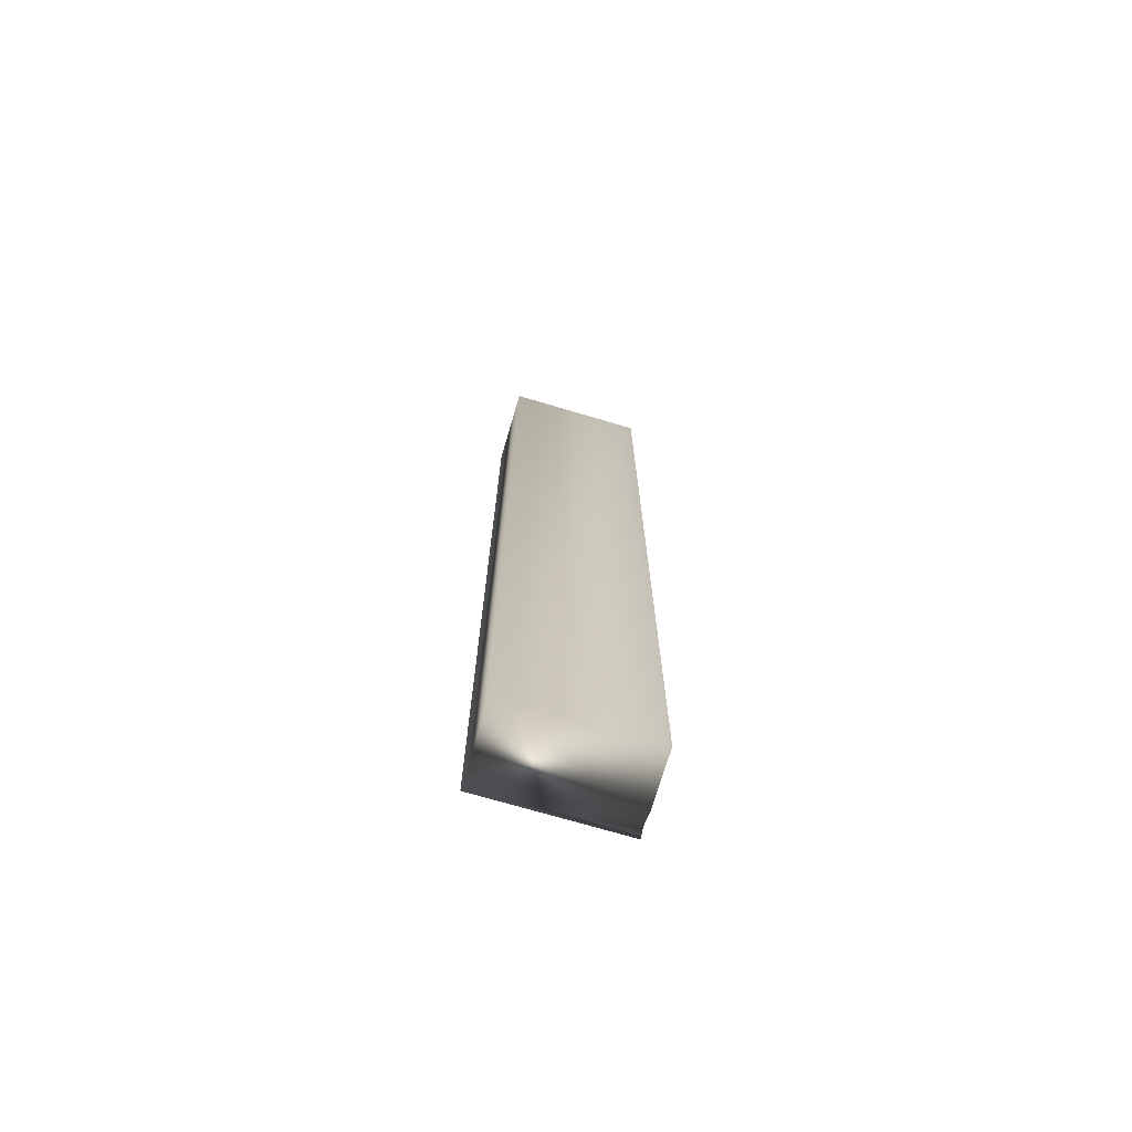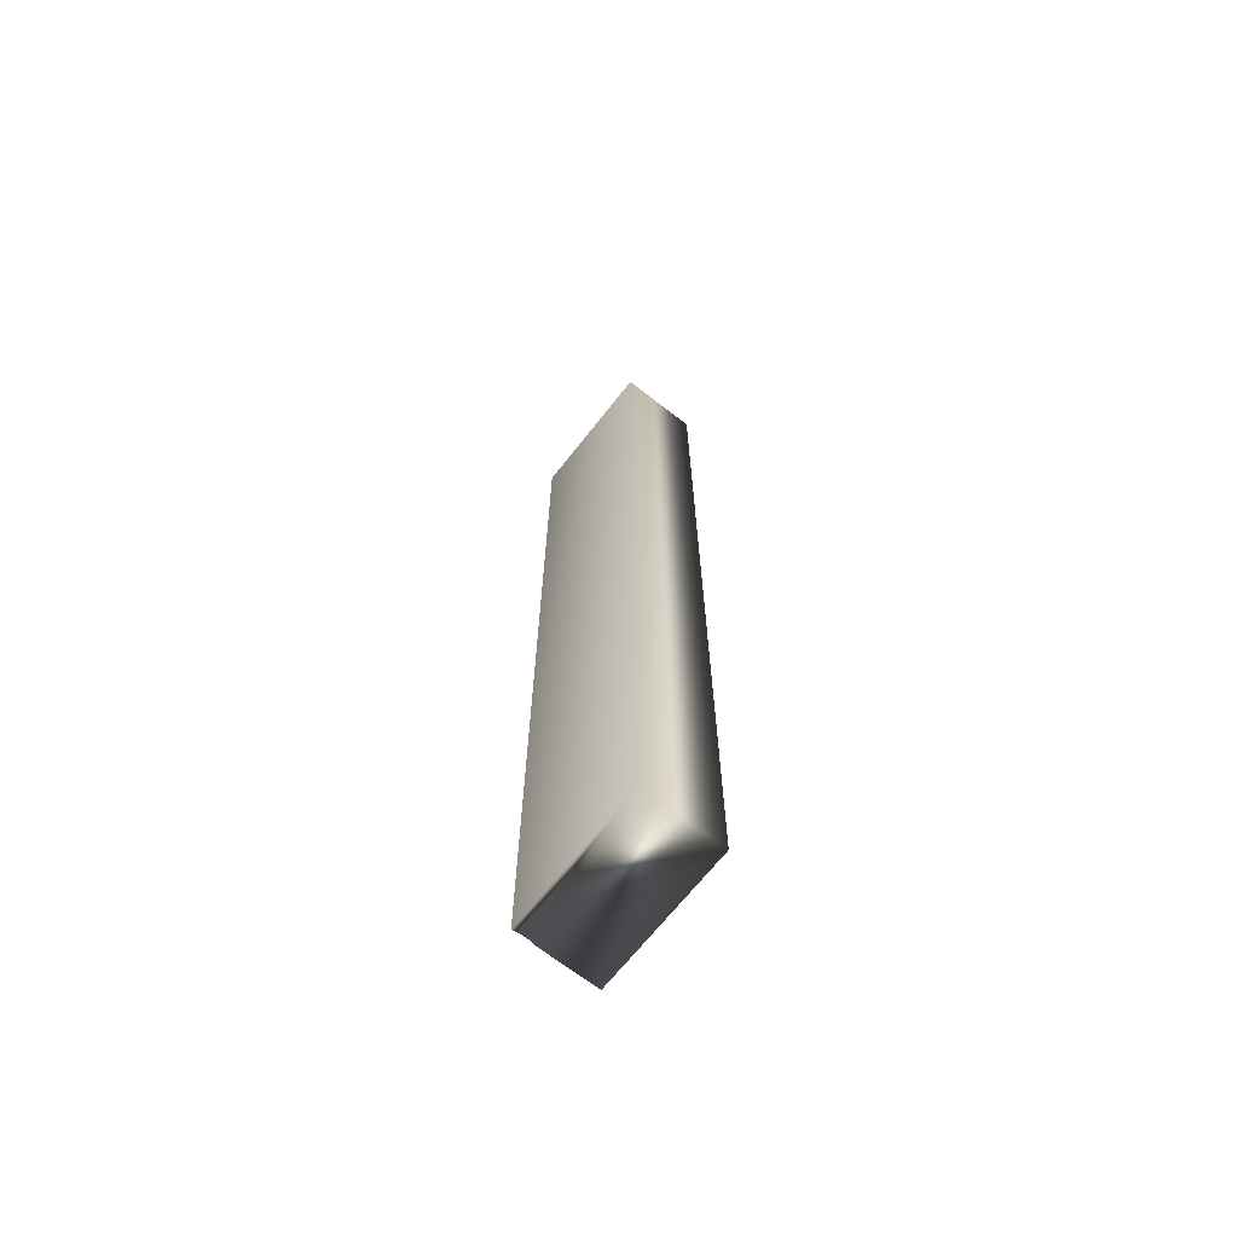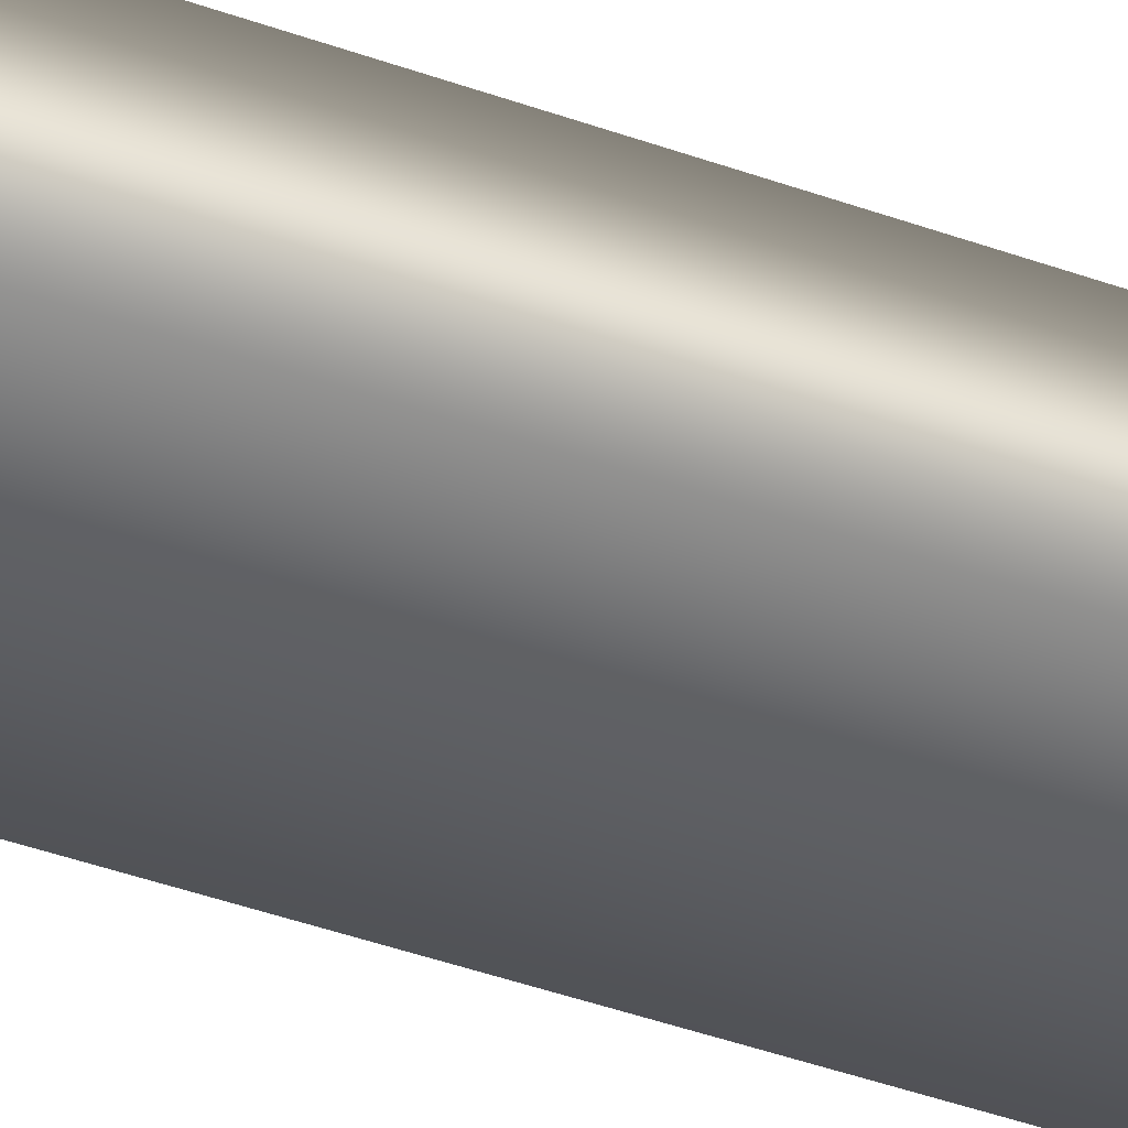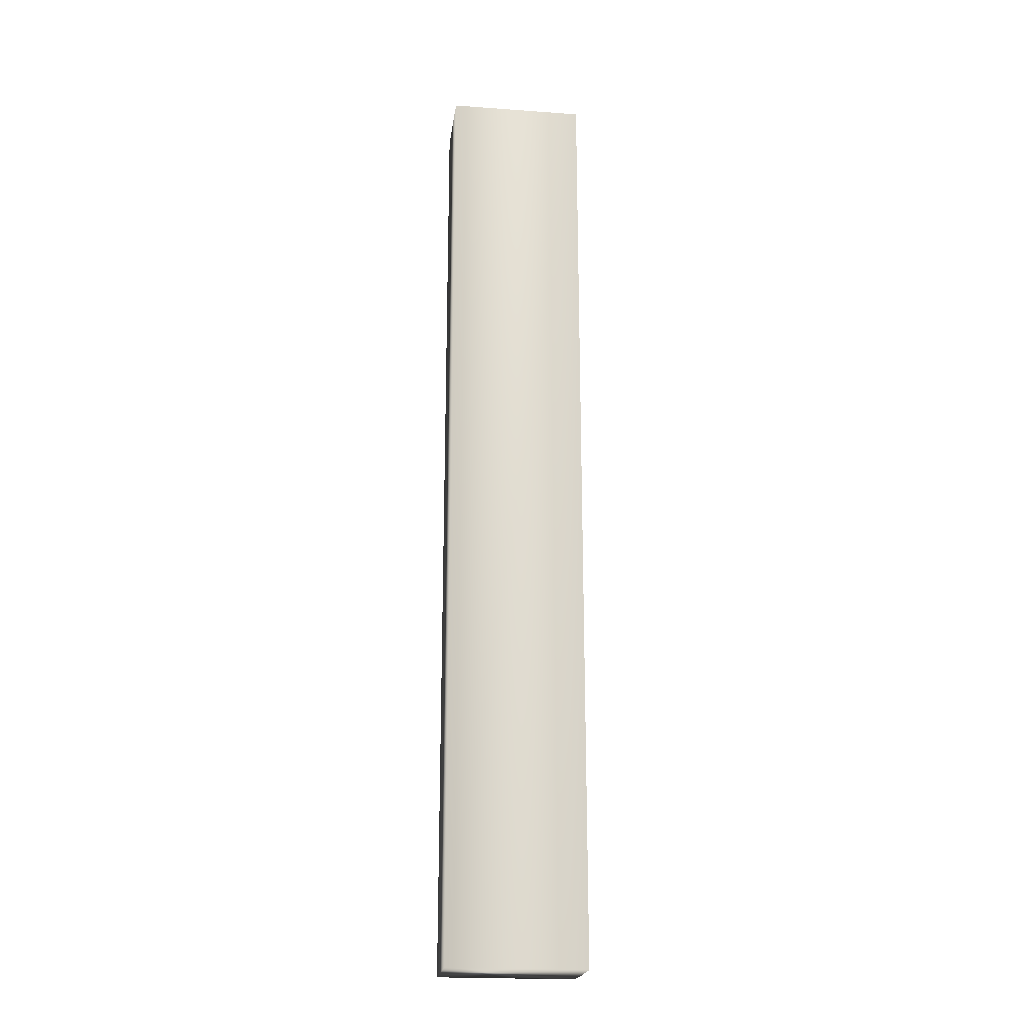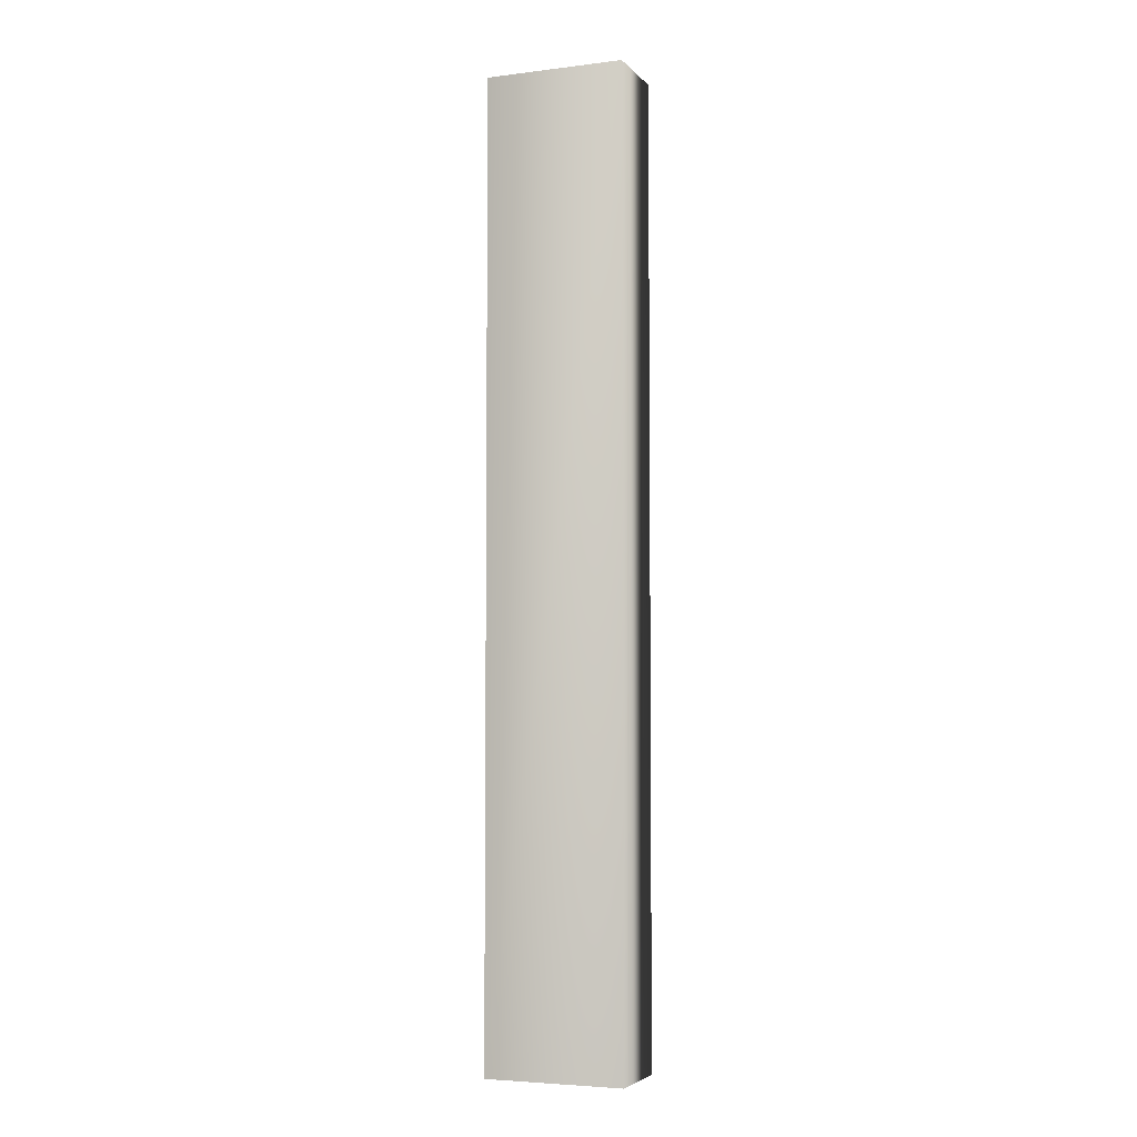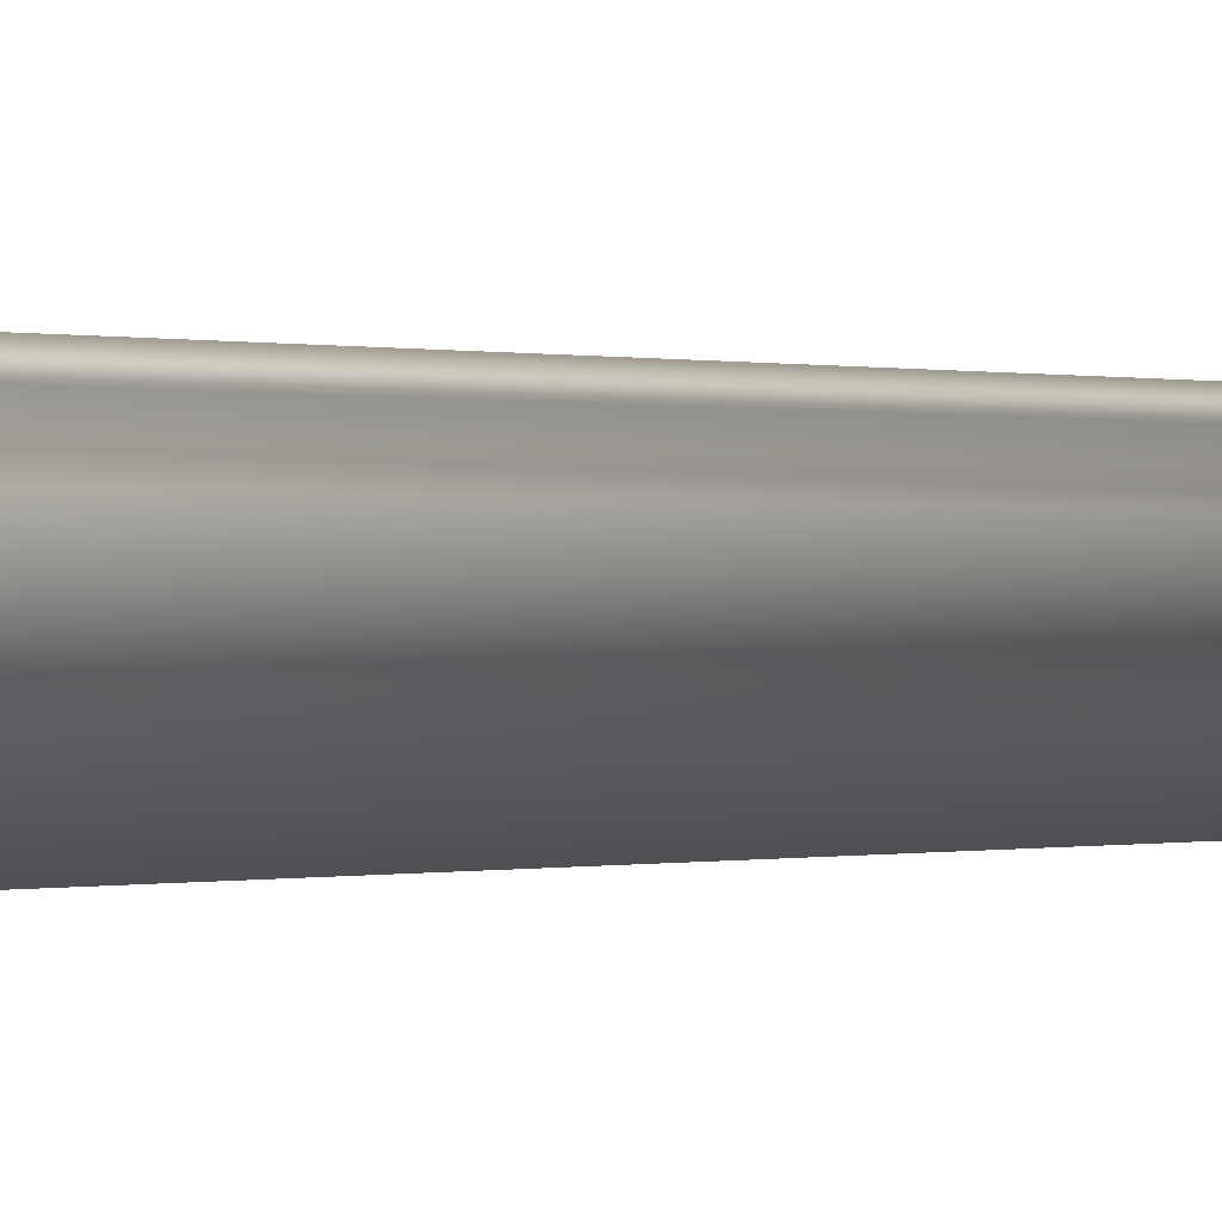
<metadata>
{"format":"obj","ext":"obj","renderer":"f3d","projection":"perspective","resolution":1024,"background":"white","views":[{"elev":-72.0,"azim":-16.5,"up":"+Z"},{"elev":-67.6,"azim":-128.1,"up":"+Z"},{"elev":-39.8,"azim":-114.5,"up":"+Y"},{"elev":-21.4,"azim":-7.3,"up":"+Z"},{"elev":-4.8,"azim":-158.6,"up":"+Z"},{"elev":-0.0,"azim":29.0,"up":"+Y"}]}
</metadata>
<code>
v 51.75 32.88 62.27
v 51.75 32.67 62.27
v 51.75 32.88 58.66
v 51.75 32.67 58.66
v 51.75 32.96 58.66
v 51.75 32.96 62.27
v 51.74 32.93 58.66
v 51.74 32.93 62.27
v 51.74 32.9 62.27
v 51.74 32.9 58.66
v 51.23 32.67 58.66
v 51.23 32.96 58.66
v 51.23 32.96 62.27
v 51.23 32.67 62.27
f 1 2 3
f 3 2 4
f 5 6 7
f 7 6 8
f 7 8 9
f 1 3 9
f 9 3 10
f 9 10 7
f 4 11 3
f 3 11 12
f 3 12 10
f 10 12 7
f 7 12 5
f 6 5 13
f 13 5 12
f 14 11 2
f 2 11 4
f 2 1 14
f 14 1 13
f 13 1 9
f 13 9 8
f 8 6 13
f 14 13 11
f 11 13 12

</code>
